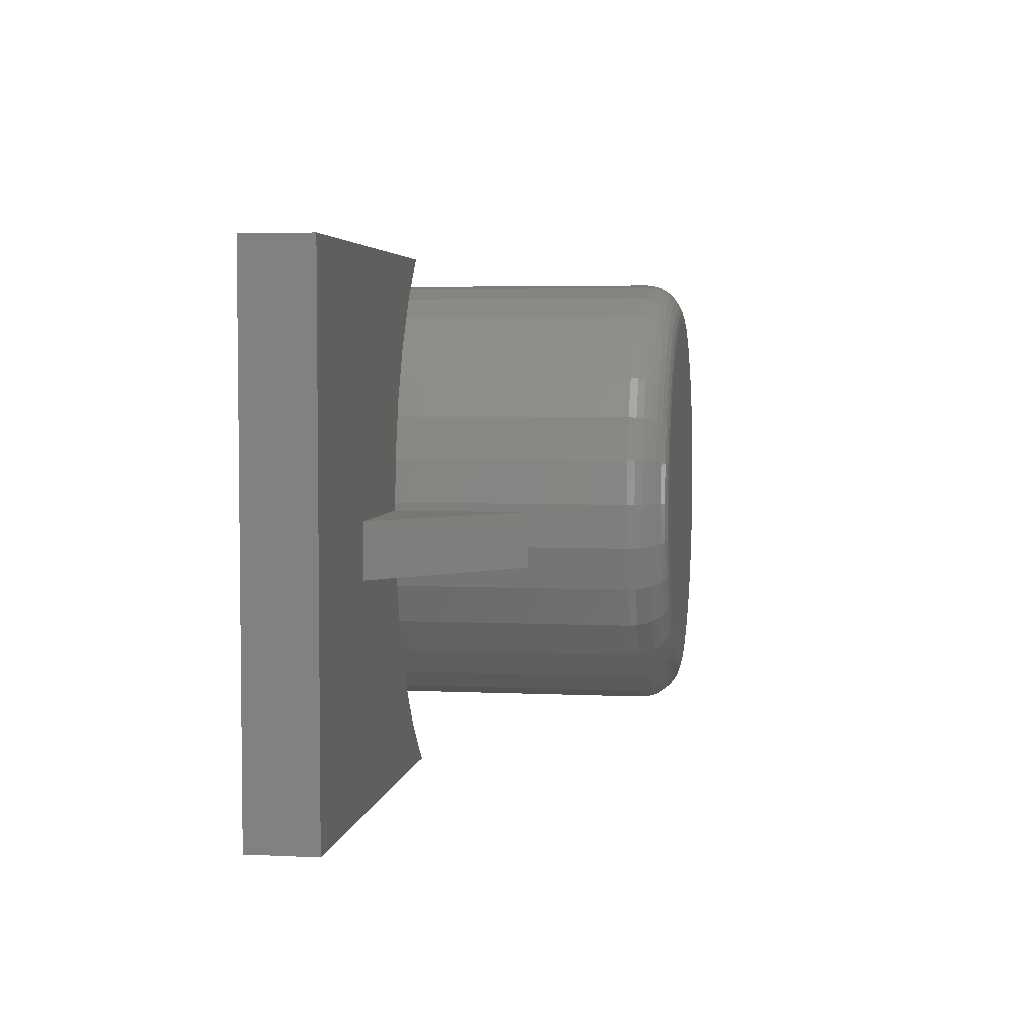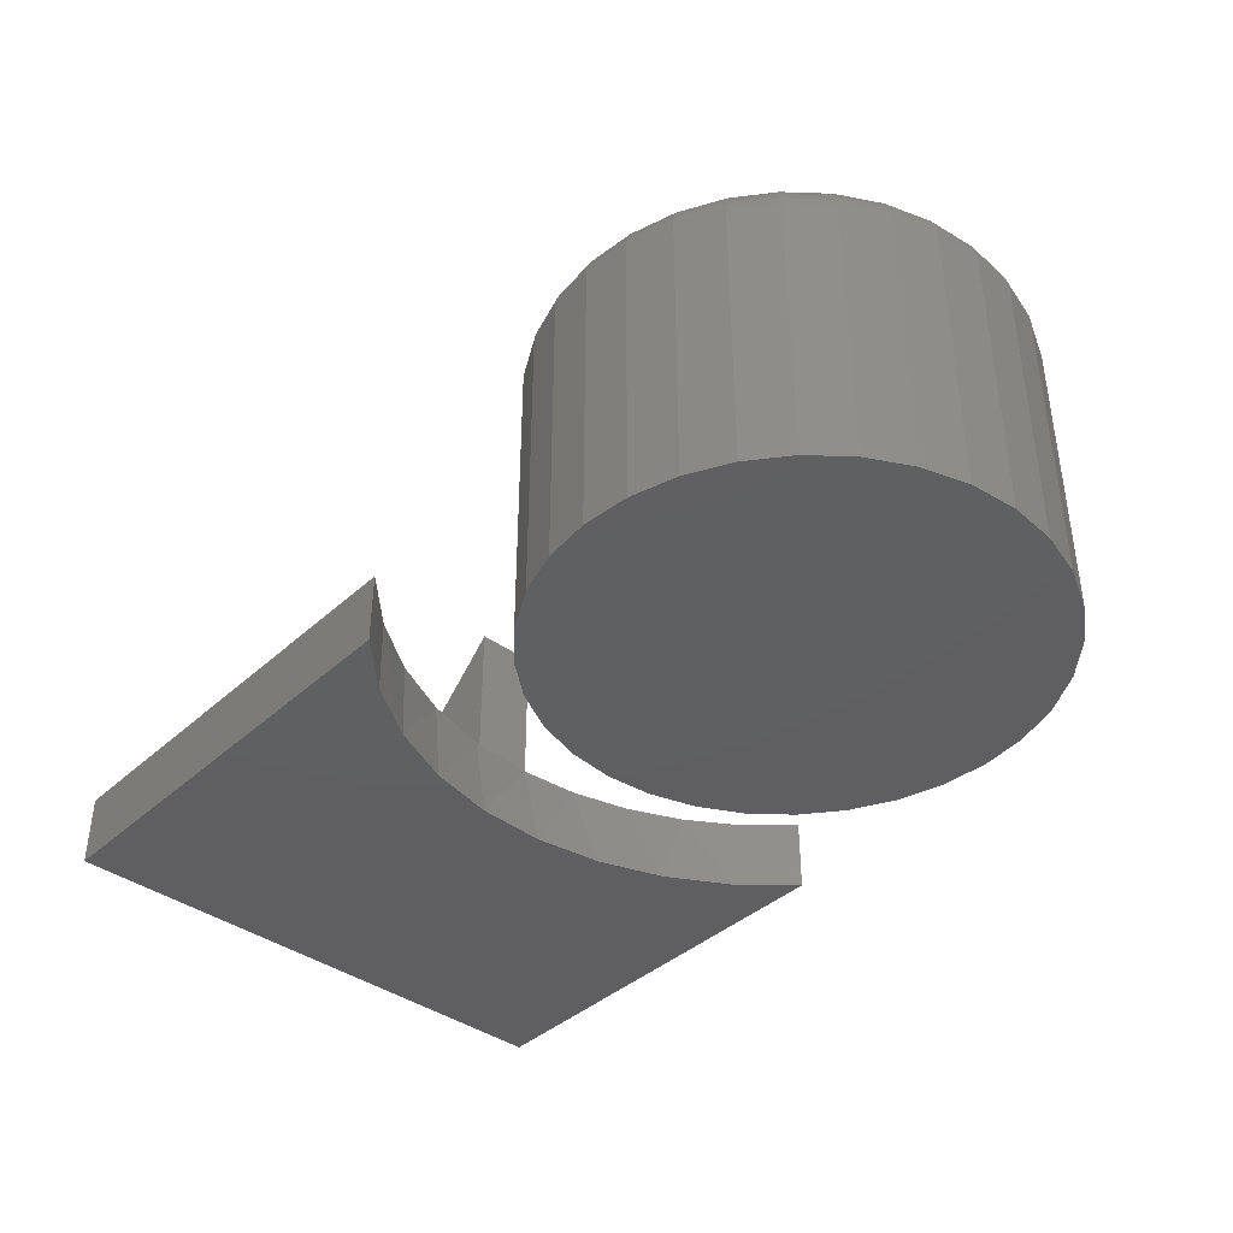
<metadata>
{"format":"stl","ext":"stl","renderer":"f3d","projection":"perspective","resolution":1024,"background":"white","views":[{"elev":4.1,"azim":-81.3,"up":"+Y"},{"elev":-39.7,"azim":48.2,"up":"+Z"}]}
</metadata>
<code>
# stl→obj: 350 verts, 692 faces
v -0.3774 -0.1286 0
v -0.3733 -0.1401 0.07812
v -0.3467 -0.1976 0
v -0.3921 -0.07117 0.07812
v -0.3946 -0.05507 0
v -0.3868 0.09507 0
v -0.3931 0.06429 0.07812
v -0.3978 0.02037 0
v -0.3776 0.1269 0.07812
v -0.362 0.1664 0
v -0.3523 0.1862 0.07812
v -0.3243 0.2318 0
v -0.3983 -1.591e-07 0.07812
v -0.3426 -0.2046 0.07812
v -0.301 -0.2627 0.07812
v -0.3036 -0.2596 0
v -0.2498 -0.3125 0.07812
v -0.2498 -0.3125 0
v -0.3178 0.2408 0.07812
v -0.2751 0.2891 0
v -0.2751 0.2891 0.07812
v -0.3984 -0.0625 0.07812
v -0.5625 -0.0625 0.07812
v -0.75 0.2891 0.07812
v -0.75 -0.3125 0.07812
v -0.5625 0 0.07812
v -0.3984 -0.0625 0.2301
v -0.3984 2.665e-17 0.2301
v -0.75 0.2891 0
v -0.75 -0.3125 0
v -0.03903 0.2173 0.375
v 0.04742 0.2173 0.375
v 0.004194 0.2215 0.375
v -0.08059 0.2047 0.375
v 0.08898 0.2047 0.375
v 0.08898 -0.2047 0.375
v -0.03903 -0.2173 0.375
v 0.04742 -0.2173 0.375
v 0.004194 -0.2215 0.375
v 0.1273 0.1842 0.375
v -0.1189 0.1842 0.375
v 0.1609 0.1567 0.375
v -0.1525 0.1567 0.375
v 0.1884 0.1231 0.375
v -0.18 0.1231 0.375
v 0.2089 0.08478 0.375
v -0.2005 0.08478 0.375
v 0.2215 0.04322 0.375
v -0.2131 0.04322 0.375
v 0.2257 -2.515e-16 0.375
v -0.2174 1.251e-16 0.375
v 0.2215 -0.04322 0.375
v -0.2131 -0.04322 0.375
v 0.2089 -0.08478 0.375
v -0.2005 -0.08478 0.375
v 0.1884 -0.1231 0.375
v -0.18 -0.1231 0.375
v 0.1609 -0.1567 0.375
v -0.1525 -0.1567 0.375
v 0.1273 -0.1842 0.375
v -0.1189 -0.1842 0.375
v -0.08059 -0.2047 0.375
v 0.2726 0 0
v 0.2726 -3.041e-16 0.3281
v 0.2675 -0.05237 0
v 0.2675 -0.05237 0.3281
v 0.2522 -0.1027 0
v 0.2522 -0.1027 0.3281
v 0.2274 -0.1491 0
v 0.2274 -0.1491 0.3281
v 0.194 -0.1898 0
v 0.194 -0.1898 0.3281
v 0.1533 -0.2232 0
v 0.1533 -0.2232 0.3281
v 0.1069 -0.248 0
v 0.1069 -0.248 0.3281
v 0.05656 -0.2633 0
v 0.05656 -0.2633 0.3281
v 0.004194 -0.2684 0
v 0.004194 -0.2684 0.3281
v -0.04817 -0.2633 0
v -0.04817 -0.2633 0.3281
v -0.09853 -0.248 0
v -0.09853 -0.248 0.3281
v -0.1449 -0.2232 0
v -0.1449 -0.2232 0.3281
v -0.1856 -0.1898 0
v -0.1856 -0.1898 0.3281
v -0.219 -0.1491 0
v -0.219 -0.1491 0.3281
v -0.2438 -0.1027 0
v -0.2438 -0.1027 0.3281
v -0.2591 -0.05237 0
v -0.2591 -0.05237 0.3281
v -0.2642 3.287e-17 0
v -0.2642 3.287e-17 0.3281
v -0.2591 0.05237 0
v -0.2591 0.05237 0.3281
v -0.2438 0.1027 0
v -0.2438 0.1027 0.3281
v -0.219 0.1491 0
v -0.219 0.1491 0.3281
v -0.1856 0.1898 0
v -0.1856 0.1898 0.3281
v -0.1449 0.2232 0
v -0.1449 0.2232 0.3281
v -0.09853 0.248 0
v -0.09853 0.248 0.3281
v -0.04817 0.2633 0
v -0.04817 0.2633 0.3281
v 0.004194 0.2684 0
v 0.004194 0.2684 0.3281
v 0.05656 0.2633 0
v 0.05656 0.2633 0.3281
v 0.1069 0.248 0
v 0.1069 0.248 0.3281
v 0.1533 0.2232 0
v 0.1533 0.2232 0.3281
v 0.194 0.1898 0
v 0.194 0.1898 0.3281
v 0.2274 0.1491 0
v 0.2274 0.1491 0.3281
v 0.2522 0.1027 0
v 0.2522 0.1027 0.3281
v 0.2675 0.05237 0
v 0.2675 0.05237 0.3281
v -0.2265 5.551e-17 0.3741
v -0.2221 0.04501 0.3741
v -0.2353 5.551e-17 0.3714
v -0.2307 0.04672 0.3714
v -0.2434 6.939e-17 0.3671
v -0.2386 0.0483 0.3671
v -0.2505 5.551e-17 0.3613
v -0.2456 0.04969 0.3613
v -0.2563 6.939e-17 0.3542
v -0.2513 0.05083 0.3542
v -0.2607 5.551e-17 0.3461
v -0.2556 0.05167 0.3461
v -0.2633 6.939e-17 0.3373
v -0.2582 0.05219 0.3373
v 0.2305 0.04501 0.3741
v 0.2349 -3.608e-16 0.3741
v 0.2391 0.04672 0.3714
v 0.2437 -3.747e-16 0.3714
v 0.247 0.0483 0.3671
v 0.2518 -3.886e-16 0.3671
v 0.254 0.04969 0.3613
v 0.2589 -3.886e-16 0.3613
v 0.2597 0.05083 0.3542
v 0.2647 -3.886e-16 0.3542
v 0.264 0.05167 0.3461
v 0.269 -4.302e-16 0.3461
v 0.2666 0.05219 0.3373
v 0.2717 -4.163e-16 0.3373
v 0.2173 0.08828 0.3741
v 0.2254 0.09165 0.3714
v 0.2329 0.09475 0.3671
v 0.2395 0.09747 0.3613
v 0.2449 0.0997 0.3542
v 0.2489 0.1014 0.3461
v 0.2514 0.1024 0.3373
v 0.196 0.1282 0.3741
v 0.2033 0.1331 0.3714
v 0.2101 0.1376 0.3671
v 0.216 0.1415 0.3613
v 0.2208 0.1447 0.3542
v 0.2244 0.1471 0.3461
v 0.2266 0.1486 0.3373
v 0.1673 0.1631 0.3741
v 0.1735 0.1693 0.3714
v 0.1793 0.1751 0.3671
v 0.1843 0.1801 0.3613
v 0.1884 0.1842 0.3542
v 0.1915 0.1873 0.3461
v 0.1934 0.1892 0.3373
v 0.1324 0.1918 0.3741
v 0.1372 0.1991 0.3714
v 0.1417 0.2059 0.3671
v 0.1457 0.2118 0.3613
v 0.1489 0.2166 0.3542
v 0.1513 0.2202 0.3461
v 0.1528 0.2224 0.3373
v 0.09248 0.2131 0.3741
v 0.09584 0.2213 0.3714
v 0.09894 0.2287 0.3671
v 0.1017 0.2353 0.3613
v 0.1039 0.2407 0.3542
v 0.1055 0.2447 0.3461
v 0.1066 0.2472 0.3373
v 0.0492 0.2263 0.3741
v 0.05092 0.2349 0.3714
v 0.0525 0.2428 0.3671
v 0.05388 0.2498 0.3613
v 0.05502 0.2555 0.3542
v 0.05586 0.2598 0.3461
v 0.05638 0.2624 0.3373
v 0.004194 0.2307 0.3741
v 0.004194 0.2395 0.3714
v 0.004194 0.2476 0.3671
v 0.004194 0.2547 0.3613
v 0.004194 0.2605 0.3542
v 0.004194 0.2649 0.3461
v 0.004194 0.2675 0.3373
v -0.04081 0.2263 0.3741
v -0.04253 0.2349 0.3714
v -0.04411 0.2428 0.3671
v -0.04549 0.2498 0.3613
v -0.04663 0.2555 0.3542
v -0.04748 0.2598 0.3461
v -0.048 0.2624 0.3373
v -0.08409 0.2131 0.3741
v -0.08745 0.2213 0.3714
v -0.09055 0.2287 0.3671
v -0.09327 0.2353 0.3613
v -0.0955 0.2407 0.3542
v -0.09716 0.2447 0.3461
v -0.09818 0.2472 0.3373
v -0.124 0.1918 0.3741
v -0.1289 0.1991 0.3714
v -0.1334 0.2059 0.3671
v -0.1373 0.2118 0.3613
v -0.1405 0.2166 0.3542
v -0.143 0.2202 0.3461
v -0.1444 0.2224 0.3373
v -0.1589 0.1631 0.3741
v -0.1651 0.1693 0.3714
v -0.1709 0.1751 0.3671
v -0.1759 0.1801 0.3613
v -0.18 0.1842 0.3542
v -0.1831 0.1873 0.3461
v -0.185 0.1892 0.3373
v -0.1876 0.1282 0.3741
v -0.1949 0.1331 0.3714
v -0.2017 0.1376 0.3671
v -0.2076 0.1415 0.3613
v -0.2124 0.1447 0.3542
v -0.216 0.1471 0.3461
v -0.2182 0.1486 0.3373
v -0.2089 0.08828 0.3741
v -0.2171 0.09165 0.3714
v -0.2245 0.09475 0.3671
v -0.2311 0.09747 0.3613
v -0.2365 0.0997 0.3542
v -0.2405 0.1014 0.3461
v -0.243 0.1024 0.3373
v 0.2305 -0.04501 0.3741
v 0.2391 -0.04672 0.3714
v 0.247 -0.0483 0.3671
v 0.254 -0.04969 0.3613
v 0.2597 -0.05083 0.3542
v 0.264 -0.05167 0.3461
v 0.2666 -0.05219 0.3373
v -0.2221 -0.04501 0.3741
v -0.2307 -0.04672 0.3714
v -0.2386 -0.0483 0.3671
v -0.2456 -0.04969 0.3613
v -0.2513 -0.05083 0.3542
v -0.2556 -0.05167 0.3461
v -0.2582 -0.05219 0.3373
v -0.2089 -0.08828 0.3741
v -0.2171 -0.09165 0.3714
v -0.2245 -0.09475 0.3671
v -0.2311 -0.09747 0.3613
v -0.2365 -0.0997 0.3542
v -0.2405 -0.1014 0.3461
v -0.243 -0.1024 0.3373
v -0.1876 -0.1282 0.3741
v -0.1949 -0.1331 0.3714
v -0.2017 -0.1376 0.3671
v -0.2076 -0.1415 0.3613
v -0.2124 -0.1447 0.3542
v -0.216 -0.1471 0.3461
v -0.2182 -0.1486 0.3373
v -0.1589 -0.1631 0.3741
v -0.1651 -0.1693 0.3714
v -0.1709 -0.1751 0.3671
v -0.1759 -0.1801 0.3613
v -0.18 -0.1842 0.3542
v -0.1831 -0.1873 0.3461
v -0.185 -0.1892 0.3373
v -0.124 -0.1918 0.3741
v -0.1289 -0.1991 0.3714
v -0.1334 -0.2059 0.3671
v -0.1373 -0.2118 0.3613
v -0.1405 -0.2166 0.3542
v -0.143 -0.2202 0.3461
v -0.1444 -0.2224 0.3373
v -0.08409 -0.2131 0.3741
v -0.08745 -0.2213 0.3714
v -0.09055 -0.2287 0.3671
v -0.09327 -0.2353 0.3613
v -0.0955 -0.2407 0.3542
v -0.09716 -0.2447 0.3461
v -0.09818 -0.2472 0.3373
v -0.04081 -0.2263 0.3741
v -0.04253 -0.2349 0.3714
v -0.04411 -0.2428 0.3671
v -0.04549 -0.2498 0.3613
v -0.04663 -0.2555 0.3542
v -0.04748 -0.2598 0.3461
v -0.048 -0.2624 0.3373
v 0.004194 -0.2307 0.3741
v 0.004194 -0.2395 0.3714
v 0.004194 -0.2476 0.3671
v 0.004194 -0.2547 0.3613
v 0.004194 -0.2605 0.3542
v 0.004194 -0.2649 0.3461
v 0.004194 -0.2675 0.3373
v 0.0492 -0.2263 0.3741
v 0.05092 -0.2349 0.3714
v 0.0525 -0.2428 0.3671
v 0.05388 -0.2498 0.3613
v 0.05502 -0.2555 0.3542
v 0.05586 -0.2598 0.3461
v 0.05638 -0.2624 0.3373
v 0.09248 -0.2131 0.3741
v 0.09584 -0.2213 0.3714
v 0.09894 -0.2287 0.3671
v 0.1017 -0.2353 0.3613
v 0.1039 -0.2407 0.3542
v 0.1055 -0.2447 0.3461
v 0.1066 -0.2472 0.3373
v 0.1324 -0.1918 0.3741
v 0.1372 -0.1991 0.3714
v 0.1417 -0.2059 0.3671
v 0.1457 -0.2118 0.3613
v 0.1489 -0.2166 0.3542
v 0.1513 -0.2202 0.3461
v 0.1528 -0.2224 0.3373
v 0.1673 -0.1631 0.3741
v 0.1735 -0.1693 0.3714
v 0.1793 -0.1751 0.3671
v 0.1843 -0.1801 0.3613
v 0.1884 -0.1842 0.3542
v 0.1915 -0.1873 0.3461
v 0.1934 -0.1892 0.3373
v 0.196 -0.1282 0.3741
v 0.2033 -0.1331 0.3714
v 0.2101 -0.1376 0.3671
v 0.216 -0.1415 0.3613
v 0.2208 -0.1447 0.3542
v 0.2244 -0.1471 0.3461
v 0.2266 -0.1486 0.3373
v 0.2173 -0.08828 0.3741
v 0.2254 -0.09165 0.3714
v 0.2329 -0.09475 0.3671
v 0.2395 -0.09747 0.3613
v 0.2449 -0.0997 0.3542
v 0.2489 -0.1014 0.3461
v 0.2514 -0.1024 0.3373
f 1 2 3
f 4 2 1
f 5 4 1
f 6 7 8
f 9 7 6
f 10 9 6
f 10 11 9
f 11 10 12
f 13 4 5
f 13 5 8
f 13 8 7
f 2 14 3
f 3 14 15
f 3 15 16
f 16 15 17
f 16 17 18
f 11 12 19
f 19 12 20
f 19 20 21
f 22 4 13
f 22 23 4
f 24 25 23
f 24 23 26
f 24 26 19
f 24 19 21
f 26 13 7
f 26 7 9
f 26 9 11
f 26 11 19
f 25 17 15
f 25 15 14
f 25 14 2
f 25 2 4
f 25 4 23
f 23 22 27
f 28 13 26
f 27 28 23
f 23 28 26
f 22 13 27
f 27 13 28
f 20 12 29
f 30 29 12
f 30 12 10
f 30 10 6
f 30 6 8
f 30 8 5
f 30 5 1
f 30 1 3
f 30 3 16
f 30 16 18
f 24 29 25
f 25 29 30
f 21 20 24
f 24 20 29
f 25 30 17
f 17 30 18
f 31 32 33
f 32 31 34
f 32 34 35
f 36 37 38
f 38 37 39
f 35 34 40
f 40 34 41
f 40 41 42
f 42 41 43
f 42 43 44
f 44 43 45
f 44 45 46
f 46 45 47
f 46 47 48
f 48 47 49
f 48 49 50
f 50 49 51
f 50 51 52
f 52 51 53
f 52 53 54
f 54 53 55
f 54 55 56
f 56 55 57
f 56 57 58
f 58 57 59
f 58 59 60
f 60 59 61
f 60 61 36
f 36 61 62
f 36 62 37
f 63 64 65
f 65 64 66
f 65 66 67
f 67 66 68
f 67 68 69
f 69 68 70
f 69 70 71
f 71 70 72
f 71 72 73
f 73 72 74
f 73 74 75
f 75 74 76
f 75 76 77
f 77 76 78
f 77 78 79
f 79 78 80
f 79 80 81
f 81 80 82
f 81 82 83
f 83 82 84
f 83 84 85
f 85 84 86
f 85 86 87
f 87 86 88
f 87 88 89
f 89 88 90
f 89 90 91
f 91 90 92
f 91 92 93
f 93 92 94
f 93 94 95
f 95 94 96
f 95 96 97
f 97 96 98
f 97 98 99
f 99 98 100
f 99 100 101
f 101 100 102
f 101 102 103
f 103 102 104
f 103 104 105
f 105 104 106
f 105 106 107
f 107 106 108
f 107 108 109
f 109 108 110
f 109 110 111
f 111 110 112
f 111 112 113
f 113 112 114
f 113 114 115
f 115 114 116
f 115 116 117
f 117 116 118
f 117 118 119
f 119 118 120
f 119 120 121
f 121 120 122
f 121 122 123
f 123 122 124
f 123 124 125
f 125 124 126
f 125 126 63
f 63 126 64
f 51 49 127
f 127 49 128
f 127 128 129
f 129 128 130
f 129 130 131
f 131 130 132
f 131 132 133
f 133 132 134
f 133 134 135
f 135 134 136
f 135 136 137
f 137 136 138
f 137 138 139
f 139 138 140
f 139 140 96
f 96 140 98
f 48 50 141
f 141 50 142
f 141 142 143
f 143 142 144
f 143 144 145
f 145 144 146
f 145 146 147
f 147 146 148
f 147 148 149
f 149 148 150
f 149 150 151
f 151 150 152
f 151 152 153
f 153 152 154
f 153 154 126
f 126 154 64
f 46 48 155
f 155 48 141
f 155 141 156
f 156 141 143
f 156 143 157
f 157 143 145
f 157 145 158
f 158 145 147
f 158 147 159
f 159 147 149
f 159 149 160
f 160 149 151
f 160 151 161
f 161 151 153
f 161 153 124
f 124 153 126
f 44 46 162
f 162 46 155
f 162 155 163
f 163 155 156
f 163 156 164
f 164 156 157
f 164 157 165
f 165 157 158
f 165 158 166
f 166 158 159
f 166 159 167
f 167 159 160
f 167 160 168
f 168 160 161
f 168 161 122
f 122 161 124
f 42 44 169
f 169 44 162
f 169 162 170
f 170 162 163
f 170 163 171
f 171 163 164
f 171 164 172
f 172 164 165
f 172 165 173
f 173 165 166
f 173 166 174
f 174 166 167
f 174 167 175
f 175 167 168
f 175 168 120
f 120 168 122
f 40 42 176
f 176 42 169
f 176 169 177
f 177 169 170
f 177 170 178
f 178 170 171
f 178 171 179
f 179 171 172
f 179 172 180
f 180 172 173
f 180 173 181
f 181 173 174
f 181 174 182
f 182 174 175
f 182 175 118
f 118 175 120
f 35 40 183
f 183 40 176
f 183 176 184
f 184 176 177
f 184 177 185
f 185 177 178
f 185 178 186
f 186 178 179
f 186 179 187
f 187 179 180
f 187 180 188
f 188 180 181
f 188 181 189
f 189 181 182
f 189 182 116
f 116 182 118
f 32 35 190
f 190 35 183
f 190 183 191
f 191 183 184
f 191 184 192
f 192 184 185
f 192 185 193
f 193 185 186
f 193 186 194
f 194 186 187
f 194 187 195
f 195 187 188
f 195 188 196
f 196 188 189
f 196 189 114
f 114 189 116
f 33 32 197
f 197 32 190
f 197 190 198
f 198 190 191
f 198 191 199
f 199 191 192
f 199 192 200
f 200 192 193
f 200 193 201
f 201 193 194
f 201 194 202
f 202 194 195
f 202 195 203
f 203 195 196
f 203 196 112
f 112 196 114
f 31 33 204
f 204 33 197
f 204 197 205
f 205 197 198
f 205 198 206
f 206 198 199
f 206 199 207
f 207 199 200
f 207 200 208
f 208 200 201
f 208 201 209
f 209 201 202
f 209 202 210
f 210 202 203
f 210 203 110
f 110 203 112
f 34 31 211
f 211 31 204
f 211 204 212
f 212 204 205
f 212 205 213
f 213 205 206
f 213 206 214
f 214 206 207
f 214 207 215
f 215 207 208
f 215 208 216
f 216 208 209
f 216 209 217
f 217 209 210
f 217 210 108
f 108 210 110
f 41 34 218
f 218 34 211
f 218 211 219
f 219 211 212
f 219 212 220
f 220 212 213
f 220 213 221
f 221 213 214
f 221 214 222
f 222 214 215
f 222 215 223
f 223 215 216
f 223 216 224
f 224 216 217
f 224 217 106
f 106 217 108
f 43 41 225
f 225 41 218
f 225 218 226
f 226 218 219
f 226 219 227
f 227 219 220
f 227 220 228
f 228 220 221
f 228 221 229
f 229 221 222
f 229 222 230
f 230 222 223
f 230 223 231
f 231 223 224
f 231 224 104
f 104 224 106
f 45 43 232
f 232 43 225
f 232 225 233
f 233 225 226
f 233 226 234
f 234 226 227
f 234 227 235
f 235 227 228
f 235 228 236
f 236 228 229
f 236 229 237
f 237 229 230
f 237 230 238
f 238 230 231
f 238 231 102
f 102 231 104
f 47 45 239
f 239 45 232
f 239 232 240
f 240 232 233
f 240 233 241
f 241 233 234
f 241 234 242
f 242 234 235
f 242 235 243
f 243 235 236
f 243 236 244
f 244 236 237
f 244 237 245
f 245 237 238
f 245 238 100
f 100 238 102
f 49 47 128
f 128 47 239
f 128 239 130
f 130 239 240
f 130 240 132
f 132 240 241
f 132 241 134
f 134 241 242
f 134 242 136
f 136 242 243
f 136 243 138
f 138 243 244
f 138 244 140
f 140 244 245
f 140 245 98
f 98 245 100
f 50 52 142
f 142 52 246
f 142 246 144
f 144 246 247
f 144 247 146
f 146 247 248
f 146 248 148
f 148 248 249
f 148 249 150
f 150 249 250
f 150 250 152
f 152 250 251
f 152 251 154
f 154 251 252
f 154 252 64
f 64 252 66
f 53 51 253
f 253 51 127
f 253 127 254
f 254 127 129
f 254 129 255
f 255 129 131
f 255 131 256
f 256 131 133
f 256 133 257
f 257 133 135
f 257 135 258
f 258 135 137
f 258 137 259
f 259 137 139
f 259 139 94
f 94 139 96
f 55 53 260
f 260 53 253
f 260 253 261
f 261 253 254
f 261 254 262
f 262 254 255
f 262 255 263
f 263 255 256
f 263 256 264
f 264 256 257
f 264 257 265
f 265 257 258
f 265 258 266
f 266 258 259
f 266 259 92
f 92 259 94
f 57 55 267
f 267 55 260
f 267 260 268
f 268 260 261
f 268 261 269
f 269 261 262
f 269 262 270
f 270 262 263
f 270 263 271
f 271 263 264
f 271 264 272
f 272 264 265
f 272 265 273
f 273 265 266
f 273 266 90
f 90 266 92
f 59 57 274
f 274 57 267
f 274 267 275
f 275 267 268
f 275 268 276
f 276 268 269
f 276 269 277
f 277 269 270
f 277 270 278
f 278 270 271
f 278 271 279
f 279 271 272
f 279 272 280
f 280 272 273
f 280 273 88
f 88 273 90
f 61 59 281
f 281 59 274
f 281 274 282
f 282 274 275
f 282 275 283
f 283 275 276
f 283 276 284
f 284 276 277
f 284 277 285
f 285 277 278
f 285 278 286
f 286 278 279
f 286 279 287
f 287 279 280
f 287 280 86
f 86 280 88
f 62 61 288
f 288 61 281
f 288 281 289
f 289 281 282
f 289 282 290
f 290 282 283
f 290 283 291
f 291 283 284
f 291 284 292
f 292 284 285
f 292 285 293
f 293 285 286
f 293 286 294
f 294 286 287
f 294 287 84
f 84 287 86
f 37 62 295
f 295 62 288
f 295 288 296
f 296 288 289
f 296 289 297
f 297 289 290
f 297 290 298
f 298 290 291
f 298 291 299
f 299 291 292
f 299 292 300
f 300 292 293
f 300 293 301
f 301 293 294
f 301 294 82
f 82 294 84
f 39 37 302
f 302 37 295
f 302 295 303
f 303 295 296
f 303 296 304
f 304 296 297
f 304 297 305
f 305 297 298
f 305 298 306
f 306 298 299
f 306 299 307
f 307 299 300
f 307 300 308
f 308 300 301
f 308 301 80
f 80 301 82
f 38 39 309
f 309 39 302
f 309 302 310
f 310 302 303
f 310 303 311
f 311 303 304
f 311 304 312
f 312 304 305
f 312 305 313
f 313 305 306
f 313 306 314
f 314 306 307
f 314 307 315
f 315 307 308
f 315 308 78
f 78 308 80
f 36 38 316
f 316 38 309
f 316 309 317
f 317 309 310
f 317 310 318
f 318 310 311
f 318 311 319
f 319 311 312
f 319 312 320
f 320 312 313
f 320 313 321
f 321 313 314
f 321 314 322
f 322 314 315
f 322 315 76
f 76 315 78
f 60 36 323
f 323 36 316
f 323 316 324
f 324 316 317
f 324 317 325
f 325 317 318
f 325 318 326
f 326 318 319
f 326 319 327
f 327 319 320
f 327 320 328
f 328 320 321
f 328 321 329
f 329 321 322
f 329 322 74
f 74 322 76
f 58 60 330
f 330 60 323
f 330 323 331
f 331 323 324
f 331 324 332
f 332 324 325
f 332 325 333
f 333 325 326
f 333 326 334
f 334 326 327
f 334 327 335
f 335 327 328
f 335 328 336
f 336 328 329
f 336 329 72
f 72 329 74
f 56 58 337
f 337 58 330
f 337 330 338
f 338 330 331
f 338 331 339
f 339 331 332
f 339 332 340
f 340 332 333
f 340 333 341
f 341 333 334
f 341 334 342
f 342 334 335
f 342 335 343
f 343 335 336
f 343 336 70
f 70 336 72
f 54 56 344
f 344 56 337
f 344 337 345
f 345 337 338
f 345 338 346
f 346 338 339
f 346 339 347
f 347 339 340
f 347 340 348
f 348 340 341
f 348 341 349
f 349 341 342
f 349 342 350
f 350 342 343
f 350 343 68
f 68 343 70
f 52 54 246
f 246 54 344
f 246 344 247
f 247 344 345
f 247 345 248
f 248 345 346
f 248 346 249
f 249 346 347
f 249 347 250
f 250 347 348
f 250 348 251
f 251 348 349
f 251 349 252
f 252 349 350
f 252 350 66
f 66 350 68
f 111 113 109
f 79 81 77
f 77 81 83
f 77 83 75
f 75 83 85
f 75 85 73
f 73 85 87
f 73 87 71
f 71 87 89
f 71 89 69
f 69 89 91
f 69 91 67
f 67 91 93
f 67 93 65
f 65 93 95
f 65 95 63
f 63 95 97
f 63 97 125
f 125 97 99
f 125 99 123
f 123 99 101
f 123 101 121
f 121 101 103
f 121 103 119
f 119 103 105
f 119 105 117
f 117 105 107
f 117 107 115
f 115 107 109
f 115 109 113

</code>
